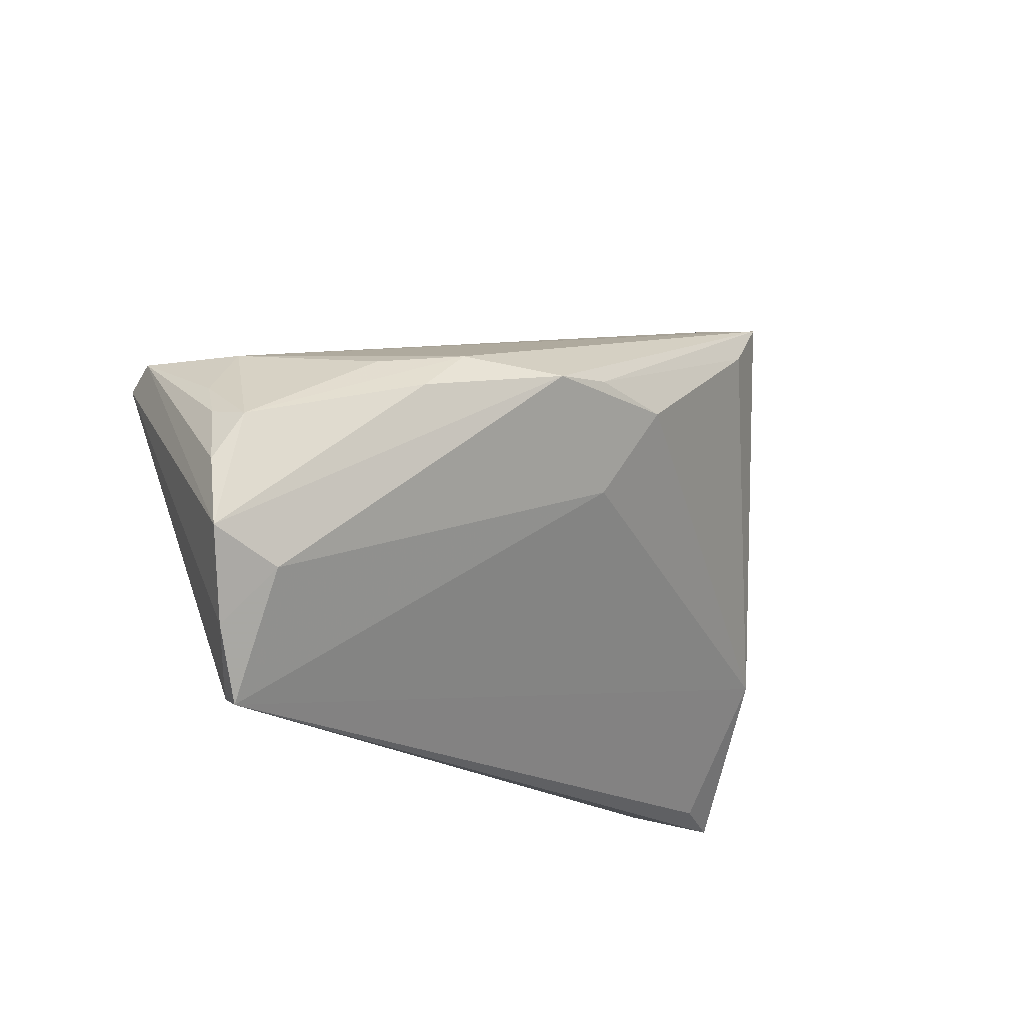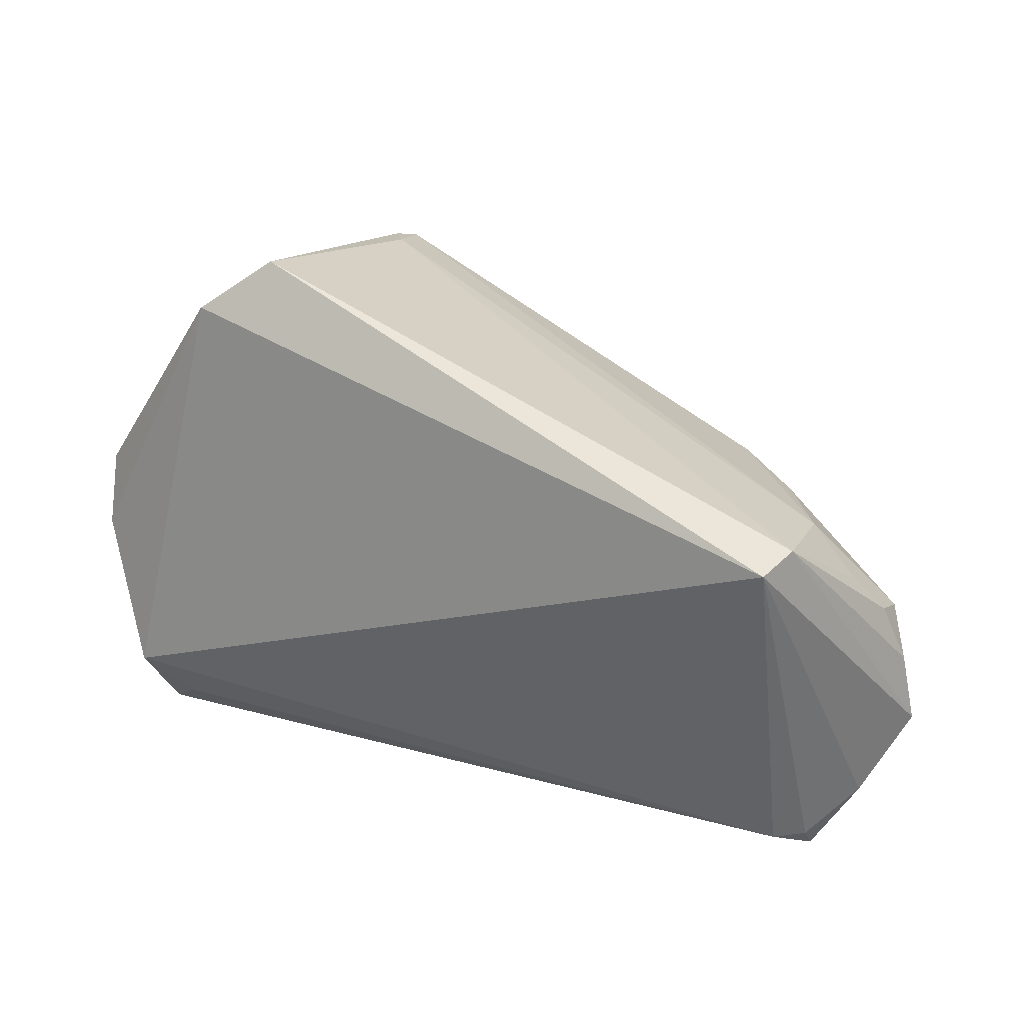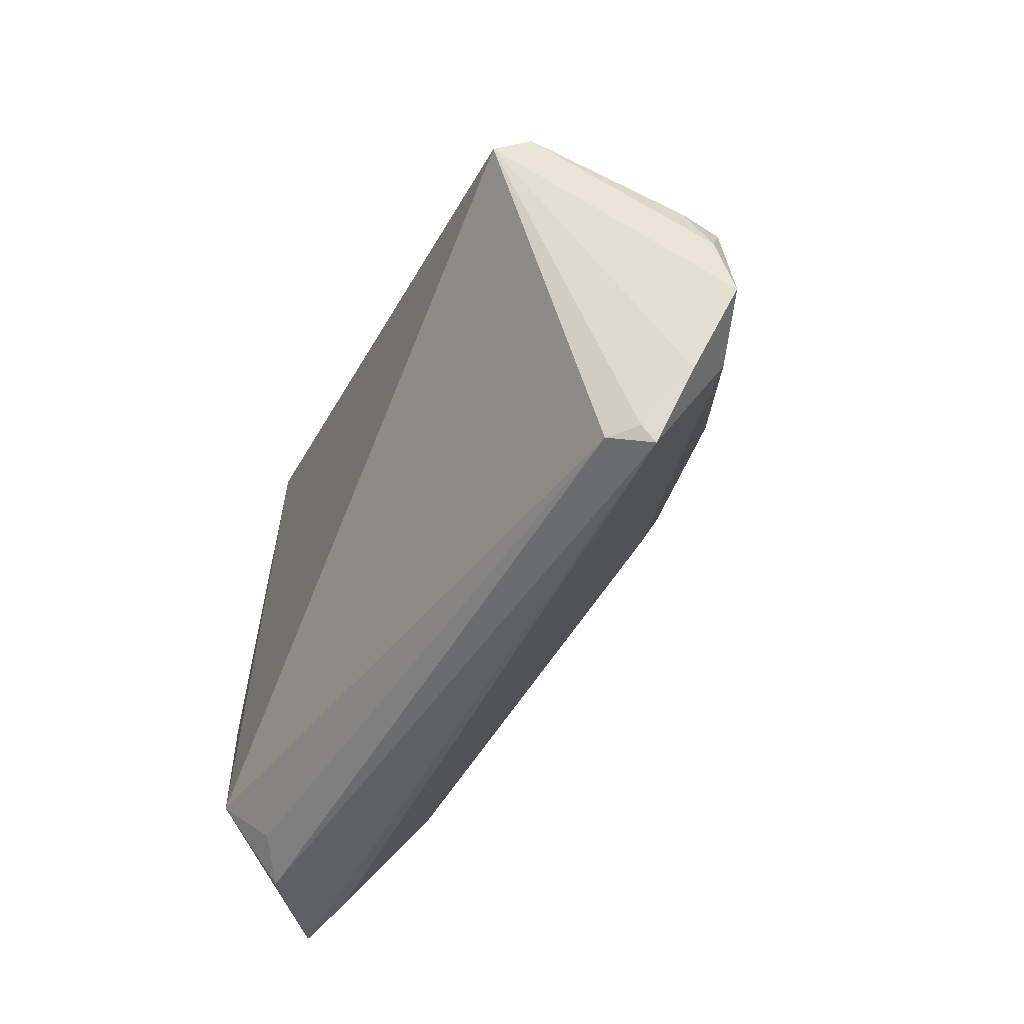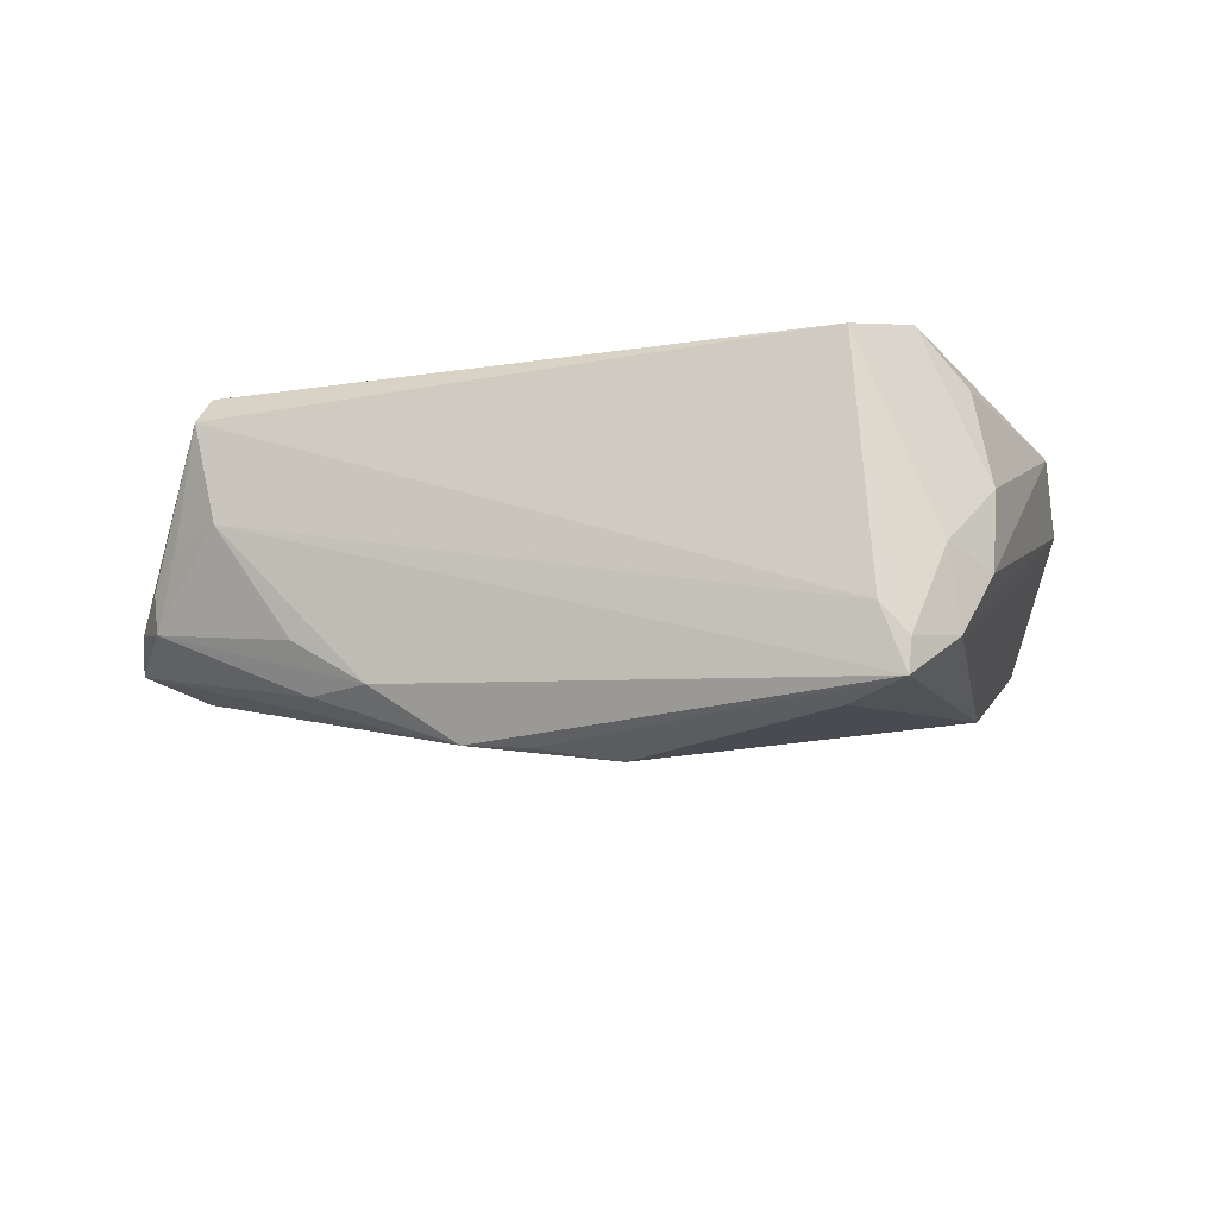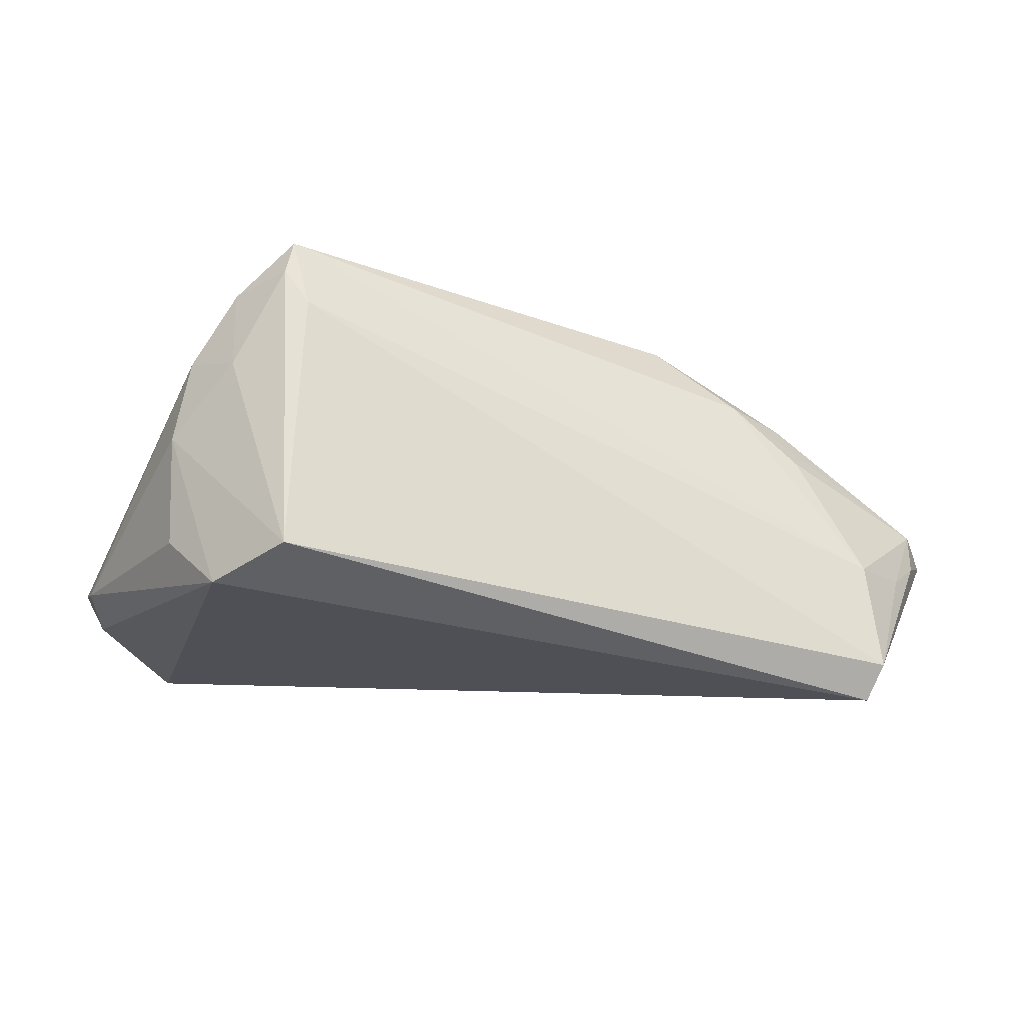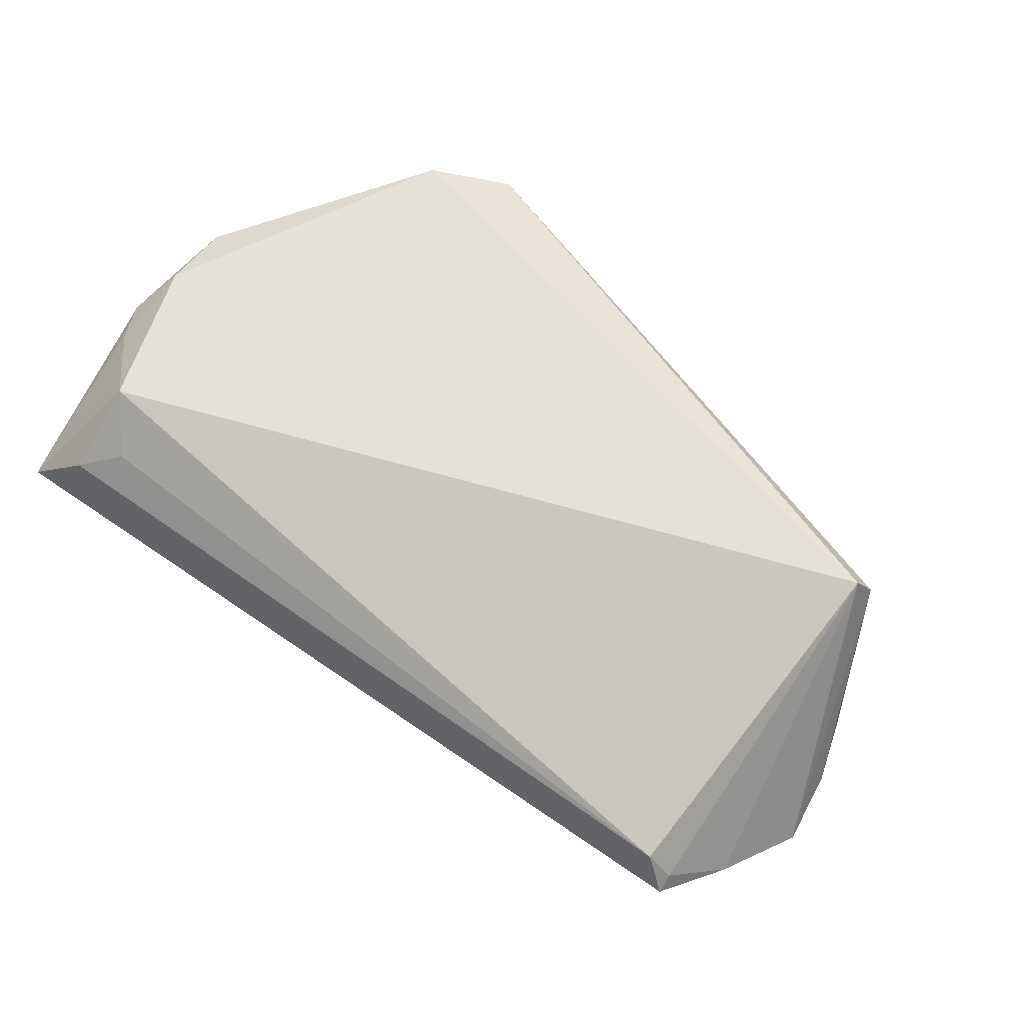
<metadata>
{"format":"obj","ext":"obj","renderer":"f3d","projection":"perspective","resolution":1024,"background":"white","views":[{"elev":-18.8,"azim":127.9,"up":"+Y"},{"elev":19.0,"azim":32.1,"up":"+Y"},{"elev":-45.8,"azim":66.8,"up":"+Y"},{"elev":-24.6,"azim":177.2,"up":"+Z"},{"elev":70.3,"azim":6.4,"up":"+Y"},{"elev":64.8,"azim":34.4,"up":"+Z"}]}
</metadata>
<code>
v -0.04888 -0.03319 0.01446
v -0.05756 -0.00961 0.01567
v 0.03711 0.007569 -0.008258
v -0.02469 0.03523 0.01919
v -0.04894 -0.03367 0.004358
v 0.05668 -0.00896 -0.0009169
v -0.02418 0.0249 -0.0221
v -0.001428 0.009099 -0.0231
v -0.05555 -0.01457 0.01678
v -0.03522 0.03016 -0.00484
v 0.05462 -0.002017 0.001539
v 0.04419 -0.03332 0.007913
v 0.0541 -0.003183 -0.003262
v -0.05345 -0.004765 0.02131
v -0.03028 0.03224 -0.01708
v 0.05194 0.002652 0.005158
v 0.04674 0.008753 0.005844
v -0.05369 0.004273 0.01933
v -0.0334 0.02885 0.0231
v -0.0413 0.02498 -0.006164
v 0.01718 0.008876 -0.02137
v 0.009274 0.01047 -0.02214
v -0.04336 -0.0298 0.01783
v -0.03667 0.0276 -0.01495
v -0.0403 0.02431 0.01736
v 0.04728 -0.03523 0.003227
v -0.04206 0.02527 0.004148
v -0.05671 -0.03523 0.006874
v -0.04733 -0.02389 0.0231
v 0.0525 -0.02732 0.0007915
v 0.04942 -0.02092 -0.004963
v 0.04976 0.009824 0.01879
v 0.003443 -0.001951 -0.01772
v 0.0473 -0.03319 0.00498
v 0.0281 0.009675 -0.01442
v -0.02683 0.03237 -0.01315
v -0.04745 -0.01657 -0.007162
v -0.02991 0.0314 -0.02129
v 0.03471 0.00396 -0.01385
v 0.05756 -0.01746 -0.002768
v 0.04822 0.007719 0.0231
f 37 28 2
f 10 27 4
f 10 20 27
f 19 41 4
f 19 29 41
f 4 27 19
f 27 25 19
f 2 28 9
f 28 29 9
f 15 10 4
f 4 36 15
f 15 36 38
f 18 19 25
f 18 25 27
f 18 20 2
f 27 20 18
f 1 29 28
f 28 26 1
f 17 35 38
f 38 36 17
f 40 13 6
f 7 37 38
f 7 8 37
f 38 35 21
f 28 37 5
f 5 26 28
f 37 26 5
f 37 8 33
f 33 26 37
f 8 21 33
f 40 41 30
f 34 30 41
f 26 30 34
f 20 10 24
f 10 15 24
f 24 15 38
f 38 37 24
f 24 37 2
f 2 20 24
f 29 19 14
f 19 18 14
f 14 18 2
f 2 9 14
f 14 9 29
f 41 29 12
f 12 1 26
f 12 34 41
f 26 34 12
f 3 13 35
f 35 17 3
f 3 17 13
f 32 36 4
f 32 17 36
f 4 41 32
f 32 41 40
f 40 6 32
f 39 13 40
f 40 21 39
f 35 13 39
f 39 21 35
f 22 7 38
f 38 21 22
f 8 7 22
f 22 21 8
f 26 33 31
f 31 33 21
f 31 21 40
f 40 30 31
f 31 30 26
f 29 1 23
f 23 12 29
f 1 12 23
f 13 17 16
f 17 32 16
f 11 6 13
f 11 32 6
f 13 16 11
f 11 16 32

</code>
